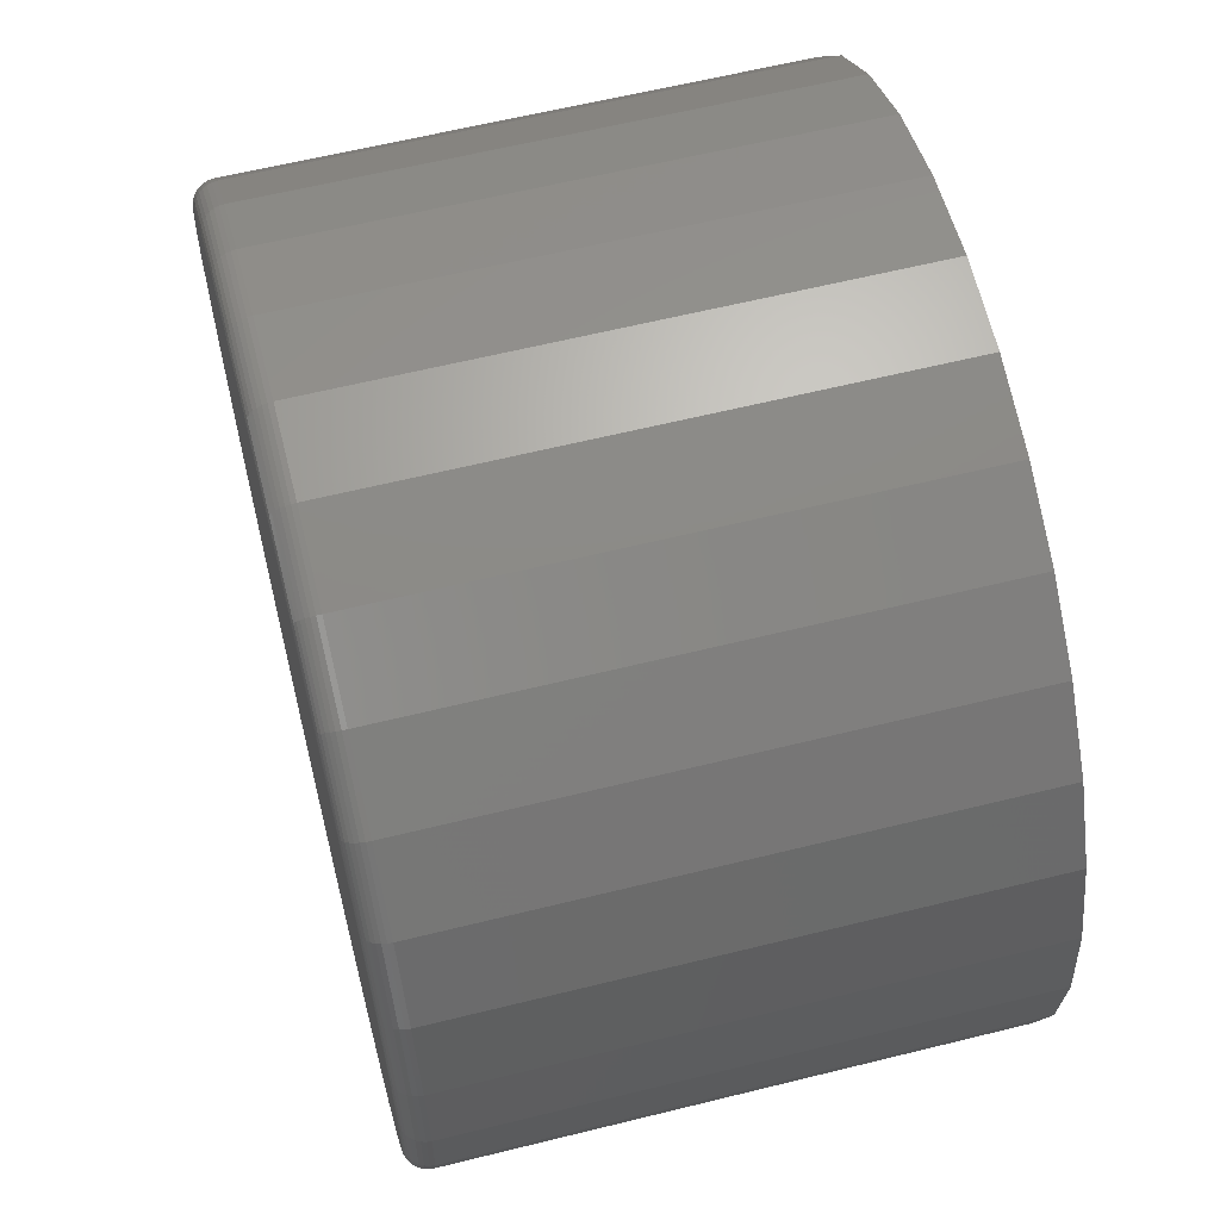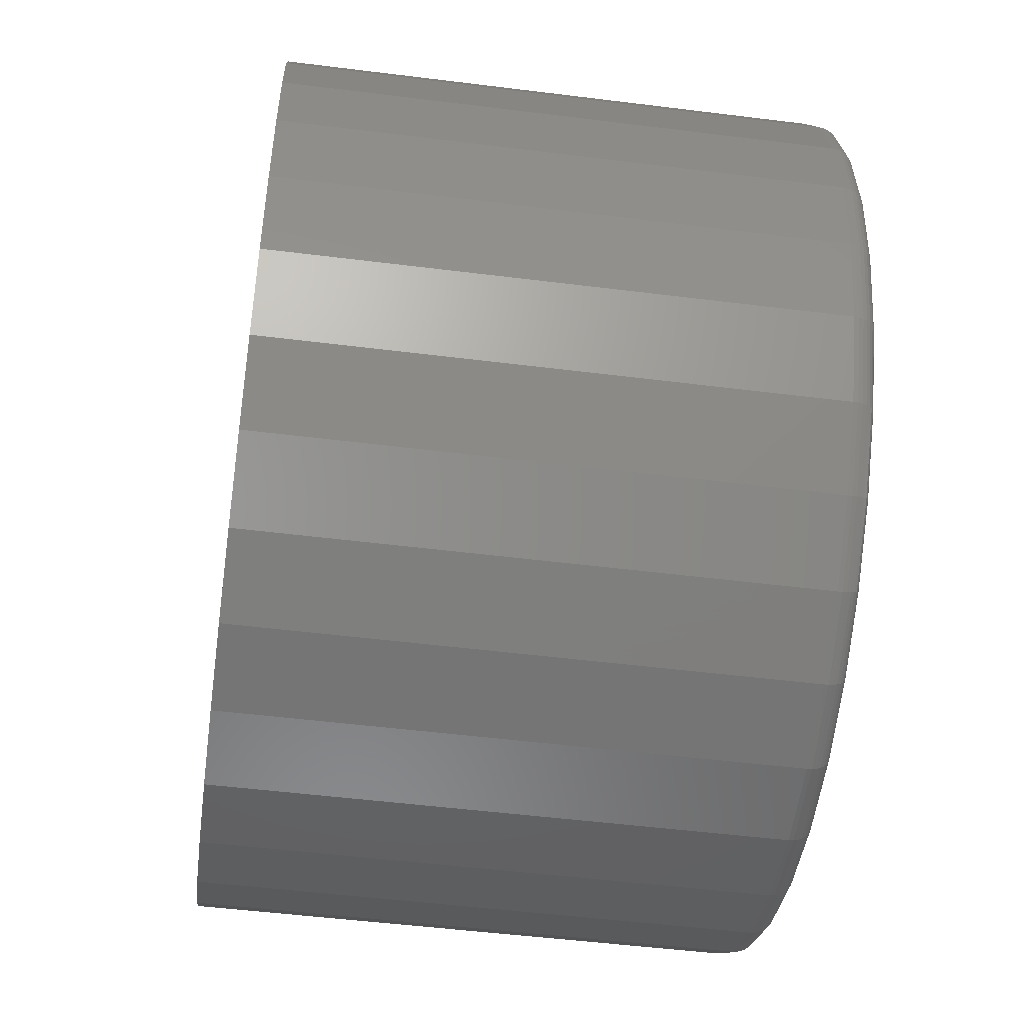
<metadata>
{"format":"stl","ext":"stl","renderer":"f3d","projection":"perspective","resolution":1024,"background":"white","views":[{"elev":61.2,"azim":75.8,"up":"+Z"},{"elev":-50.8,"azim":-97.8,"up":"+Z"}]}
</metadata>
<code>
# stl→obj: 320 verts, 636 faces
v -0.09631 -0.75 0.5404
v 0.1187 -0.75 0.5404
v 0.01118 -0.75 0.551
v 0.222 -0.75 0.509
v -0.1997 -0.75 0.509
v 0.3173 -0.75 0.4581
v -0.2949 -0.75 0.4581
v 0.4008 -0.75 0.3896
v -0.3784 -0.75 0.3896
v 0.4693 -0.75 0.3061
v -0.4469 -0.75 0.3061
v 0.5202 -0.75 0.2109
v -0.4979 -0.75 0.2109
v 0.5516 -0.75 0.1075
v -0.5292 -0.75 0.1075
v 0.5622 -0.75 -1.691e-16
v -0.5398 -0.75 -3.885e-16
v 0.5516 -0.75 -0.1075
v -0.5292 -0.75 -0.1075
v 0.5202 -0.75 -0.2109
v -0.4979 -0.75 -0.2109
v 0.4693 -0.75 -0.3061
v -0.4469 -0.75 -0.3061
v 0.4008 -0.75 -0.3896
v -0.3784 -0.75 -0.3896
v 0.3173 -0.75 -0.4581
v -0.2949 -0.75 -0.4581
v 0.222 -0.75 -0.509
v -0.1997 -0.75 -0.509
v 0.1187 -0.75 -0.5404
v -0.09631 -0.75 -0.5404
v 0.01118 -0.75 -0.551
v 0.5934 1.202e-16 2.961e-16
v 0.5934 -0.7188 -1.398e-15
v 0.5822 1.189e-16 -0.1136
v 0.5822 -0.7188 -0.1136
v 0.5491 1.152e-16 -0.2228
v 0.5491 -0.7188 -0.2228
v 0.4953 1.093e-16 -0.3235
v 0.4953 -0.7188 -0.3235
v 0.4229 1.012e-16 -0.4117
v 0.4229 -0.7188 -0.4117
v 0.3347 9.142e-17 -0.4841
v 0.3347 -0.7188 -0.4841
v 0.234 8.025e-17 -0.5379
v 0.234 -0.7188 -0.5379
v 0.1248 6.812e-17 -0.571
v 0.1248 -0.7188 -0.571
v 0.01118 5.551e-17 -0.5822
v 0.01118 -0.7188 -0.5822
v -0.1024 4.29e-17 -0.571
v -0.1024 -0.7188 -0.571
v -0.2116 3.077e-17 -0.5379
v -0.2116 -0.7188 -0.5379
v -0.3123 1.96e-17 -0.4841
v -0.3123 -0.7188 -0.4841
v -0.4005 9.803e-18 -0.4117
v -0.4005 -0.7188 -0.4117
v -0.4729 1.764e-18 -0.3235
v -0.4729 -0.7188 -0.3235
v -0.5267 -4.21e-18 -0.2228
v -0.5267 -0.7188 -0.2228
v -0.5599 -7.888e-18 -0.1136
v -0.5599 -0.7188 -0.1136
v -0.5711 -9.13e-18 -8.275e-16
v -0.5711 -0.7188 2.068e-16
v -0.5599 -7.888e-18 0.1136
v -0.5599 -0.7188 0.1136
v -0.5267 -4.21e-18 0.2228
v -0.5267 -0.7188 0.2228
v -0.4729 1.764e-18 0.3235
v -0.4729 -0.7188 0.3235
v -0.4005 9.803e-18 0.4117
v -0.4005 -0.7188 0.4117
v -0.3123 1.96e-17 0.4841
v -0.3123 -0.7188 0.4841
v -0.2116 3.077e-17 0.5379
v -0.2116 -0.7188 0.5379
v -0.1024 4.29e-17 0.571
v -0.1024 -0.7188 0.571
v 0.01118 5.551e-17 0.5822
v 0.01118 -0.7188 0.5822
v 0.1248 6.812e-17 0.571
v 0.1248 -0.7188 0.571
v 0.234 8.025e-17 0.5379
v 0.234 -0.7188 0.5379
v 0.3347 9.142e-17 0.4841
v 0.3347 -0.7188 0.4841
v 0.4229 1.012e-16 0.4117
v 0.4229 -0.7188 0.4117
v 0.4953 1.093e-16 0.3235
v 0.4953 -0.7188 0.3235
v 0.5491 1.152e-16 0.2228
v 0.5491 -0.7188 0.2228
v 0.5822 1.189e-16 0.1136
v 0.5822 -0.7188 0.1136
v -0.5459 -0.7494 1.128e-16
v -0.5352 -0.7494 0.1087
v -0.5518 -0.7476 1.127e-16
v -0.5409 -0.7476 0.1098
v -0.5572 -0.7447 1.125e-16
v -0.5462 -0.7447 0.1109
v -0.5619 -0.7408 1.123e-16
v -0.5509 -0.7408 0.1118
v -0.5658 -0.7361 1.12e-16
v -0.5547 -0.7361 0.1126
v -0.5687 -0.7307 5.621e-17
v -0.5575 -0.7307 0.1131
v -0.5705 -0.7248 1.114e-16
v -0.5593 -0.7248 0.1135
v 0.5576 -0.7494 0.1087
v 0.5683 -0.7494 -1.553e-15
v 0.5633 -0.7476 0.1098
v 0.5741 -0.7476 -1.553e-15
v 0.5686 -0.7447 0.1109
v 0.5795 -0.7447 -1.553e-15
v 0.5733 -0.7408 0.1118
v 0.5843 -0.7408 -1.609e-15
v 0.5771 -0.7361 0.1126
v 0.5882 -0.7361 -1.609e-15
v 0.5799 -0.7307 0.1131
v 0.591 -0.7307 -1.609e-15
v 0.5816 -0.7248 0.1135
v 0.5928 -0.7248 -1.609e-15
v 0.5259 -0.7494 0.2132
v 0.5313 -0.7476 0.2154
v 0.5363 -0.7447 0.2175
v 0.5406 -0.7408 0.2193
v 0.5442 -0.7361 0.2208
v 0.5469 -0.7307 0.2219
v 0.5485 -0.7248 0.2226
v 0.4744 -0.7494 0.3095
v 0.4793 -0.7476 0.3128
v 0.4837 -0.7447 0.3158
v 0.4877 -0.7408 0.3184
v 0.4909 -0.7361 0.3205
v 0.4933 -0.7307 0.3222
v 0.4948 -0.7248 0.3231
v 0.4051 -0.7494 0.3939
v 0.4092 -0.7476 0.3981
v 0.4131 -0.7447 0.4019
v 0.4164 -0.7408 0.4052
v 0.4192 -0.7361 0.408
v 0.4212 -0.7307 0.41
v 0.4225 -0.7248 0.4113
v 0.3207 -0.7494 0.4632
v 0.3239 -0.7476 0.4681
v 0.3269 -0.7447 0.4726
v 0.3296 -0.7408 0.4765
v 0.3317 -0.7361 0.4797
v 0.3333 -0.7307 0.4821
v 0.3343 -0.7248 0.4836
v 0.2244 -0.7494 0.5147
v 0.2266 -0.7476 0.5201
v 0.2287 -0.7447 0.5251
v 0.2305 -0.7408 0.5295
v 0.232 -0.7361 0.5331
v 0.2331 -0.7307 0.5357
v 0.2338 -0.7248 0.5374
v 0.1199 -0.7494 0.5464
v 0.121 -0.7476 0.5521
v 0.1221 -0.7447 0.5574
v 0.123 -0.7408 0.5621
v 0.1237 -0.7361 0.5659
v 0.1243 -0.7307 0.5687
v 0.1247 -0.7248 0.5705
v 0.01118 -0.7494 0.5571
v 0.01118 -0.7476 0.5629
v 0.01118 -0.7447 0.5683
v 0.01118 -0.7408 0.5731
v 0.01118 -0.7361 0.577
v 0.01118 -0.7307 0.5799
v 0.01118 -0.7248 0.5816
v -0.0975 -0.7494 0.5464
v -0.09864 -0.7476 0.5521
v -0.0997 -0.7447 0.5574
v -0.1006 -0.7408 0.5621
v -0.1014 -0.7361 0.5659
v -0.1019 -0.7307 0.5687
v -0.1023 -0.7248 0.5705
v -0.202 -0.7494 0.5147
v -0.2042 -0.7476 0.5201
v -0.2063 -0.7447 0.5251
v -0.2081 -0.7408 0.5295
v -0.2096 -0.7361 0.5331
v -0.2107 -0.7307 0.5357
v -0.2114 -0.7248 0.5374
v -0.2983 -0.7494 0.4632
v -0.3016 -0.7476 0.4681
v -0.3046 -0.7447 0.4726
v -0.3072 -0.7408 0.4765
v -0.3094 -0.7361 0.4797
v -0.311 -0.7307 0.4821
v -0.312 -0.7248 0.4836
v -0.3827 -0.7494 0.3939
v -0.3869 -0.7476 0.3981
v -0.3907 -0.7447 0.4019
v -0.394 -0.7408 0.4052
v -0.3968 -0.7361 0.408
v -0.3988 -0.7307 0.41
v -0.4001 -0.7248 0.4113
v -0.452 -0.7494 0.3095
v -0.4569 -0.7476 0.3128
v -0.4614 -0.7447 0.3158
v -0.4653 -0.7408 0.3184
v -0.4685 -0.7361 0.3205
v -0.471 -0.7307 0.3222
v -0.4724 -0.7248 0.3231
v -0.5035 -0.7494 0.2132
v -0.5089 -0.7476 0.2154
v -0.5139 -0.7447 0.2175
v -0.5183 -0.7408 0.2193
v -0.5219 -0.7361 0.2208
v -0.5245 -0.7307 0.2219
v -0.5262 -0.7248 0.2226
v 0.5576 -0.7494 -0.1087
v 0.5633 -0.7476 -0.1098
v 0.5686 -0.7447 -0.1109
v 0.5733 -0.7408 -0.1118
v 0.5771 -0.7361 -0.1126
v 0.5799 -0.7307 -0.1131
v 0.5816 -0.7248 -0.1135
v -0.5352 -0.7494 -0.1087
v -0.5409 -0.7476 -0.1098
v -0.5462 -0.7447 -0.1109
v -0.5509 -0.7408 -0.1118
v -0.5547 -0.7361 -0.1126
v -0.5575 -0.7307 -0.1131
v -0.5593 -0.7248 -0.1135
v -0.5035 -0.7494 -0.2132
v -0.5089 -0.7476 -0.2154
v -0.5139 -0.7447 -0.2175
v -0.5183 -0.7408 -0.2193
v -0.5219 -0.7361 -0.2208
v -0.5245 -0.7307 -0.2219
v -0.5262 -0.7248 -0.2226
v -0.452 -0.7494 -0.3095
v -0.4569 -0.7476 -0.3128
v -0.4614 -0.7447 -0.3158
v -0.4653 -0.7408 -0.3184
v -0.4685 -0.7361 -0.3205
v -0.471 -0.7307 -0.3222
v -0.4724 -0.7248 -0.3231
v -0.3827 -0.7494 -0.3939
v -0.3869 -0.7476 -0.3981
v -0.3907 -0.7447 -0.4019
v -0.394 -0.7408 -0.4052
v -0.3968 -0.7361 -0.408
v -0.3988 -0.7307 -0.41
v -0.4001 -0.7248 -0.4113
v -0.2983 -0.7494 -0.4632
v -0.3016 -0.7476 -0.4681
v -0.3046 -0.7447 -0.4726
v -0.3072 -0.7408 -0.4765
v -0.3094 -0.7361 -0.4797
v -0.311 -0.7307 -0.4821
v -0.312 -0.7248 -0.4836
v -0.202 -0.7494 -0.5147
v -0.2042 -0.7476 -0.5201
v -0.2063 -0.7447 -0.5251
v -0.2081 -0.7408 -0.5295
v -0.2096 -0.7361 -0.5331
v -0.2107 -0.7307 -0.5357
v -0.2114 -0.7248 -0.5374
v -0.0975 -0.7494 -0.5464
v -0.09864 -0.7476 -0.5521
v -0.0997 -0.7447 -0.5574
v -0.1006 -0.7408 -0.5621
v -0.1014 -0.7361 -0.5659
v -0.1019 -0.7307 -0.5687
v -0.1023 -0.7248 -0.5705
v 0.01118 -0.7494 -0.5571
v 0.01118 -0.7476 -0.5629
v 0.01118 -0.7447 -0.5683
v 0.01118 -0.7408 -0.5731
v 0.01118 -0.7361 -0.577
v 0.01118 -0.7307 -0.5799
v 0.01118 -0.7248 -0.5816
v 0.1199 -0.7494 -0.5464
v 0.121 -0.7476 -0.5521
v 0.1221 -0.7447 -0.5574
v 0.123 -0.7408 -0.5621
v 0.1237 -0.7361 -0.5659
v 0.1243 -0.7307 -0.5687
v 0.1247 -0.7248 -0.5705
v 0.2244 -0.7494 -0.5147
v 0.2266 -0.7476 -0.5201
v 0.2287 -0.7447 -0.5251
v 0.2305 -0.7408 -0.5295
v 0.232 -0.7361 -0.5331
v 0.2331 -0.7307 -0.5357
v 0.2338 -0.7248 -0.5374
v 0.3207 -0.7494 -0.4632
v 0.3239 -0.7476 -0.4681
v 0.3269 -0.7447 -0.4726
v 0.3296 -0.7408 -0.4765
v 0.3317 -0.7361 -0.4797
v 0.3333 -0.7307 -0.4821
v 0.3343 -0.7248 -0.4836
v 0.4051 -0.7494 -0.3939
v 0.4092 -0.7476 -0.3981
v 0.4131 -0.7447 -0.4019
v 0.4164 -0.7408 -0.4052
v 0.4192 -0.7361 -0.408
v 0.4212 -0.7307 -0.41
v 0.4225 -0.7248 -0.4113
v 0.4744 -0.7494 -0.3095
v 0.4793 -0.7476 -0.3128
v 0.4837 -0.7447 -0.3158
v 0.4877 -0.7408 -0.3184
v 0.4909 -0.7361 -0.3205
v 0.4933 -0.7307 -0.3222
v 0.4948 -0.7248 -0.3231
v 0.5259 -0.7494 -0.2132
v 0.5313 -0.7476 -0.2154
v 0.5363 -0.7447 -0.2175
v 0.5406 -0.7408 -0.2193
v 0.5442 -0.7361 -0.2208
v 0.5469 -0.7307 -0.2219
v 0.5485 -0.7248 -0.2226
f 1 2 3
f 2 1 4
f 4 1 5
f 4 5 6
f 6 5 7
f 6 7 8
f 8 7 9
f 8 9 10
f 10 9 11
f 10 11 12
f 12 11 13
f 12 13 14
f 14 13 15
f 14 15 16
f 16 15 17
f 16 17 18
f 18 17 19
f 18 19 20
f 20 19 21
f 20 21 22
f 22 21 23
f 22 23 24
f 24 23 25
f 24 25 26
f 26 25 27
f 26 27 28
f 28 27 29
f 28 29 30
f 30 29 31
f 30 31 32
f 33 34 35
f 35 34 36
f 35 36 37
f 37 36 38
f 37 38 39
f 39 38 40
f 39 40 41
f 41 40 42
f 41 42 43
f 43 42 44
f 43 44 45
f 45 44 46
f 45 46 47
f 47 46 48
f 47 48 49
f 49 48 50
f 49 50 51
f 51 50 52
f 51 52 53
f 53 52 54
f 53 54 55
f 55 54 56
f 55 56 57
f 57 56 58
f 57 58 59
f 59 58 60
f 59 60 61
f 61 60 62
f 61 62 63
f 63 62 64
f 63 64 65
f 65 64 66
f 65 66 67
f 67 66 68
f 67 68 69
f 69 68 70
f 69 70 71
f 71 70 72
f 71 72 73
f 73 72 74
f 73 74 75
f 75 74 76
f 75 76 77
f 77 76 78
f 77 78 79
f 79 78 80
f 79 80 81
f 81 80 82
f 81 82 83
f 83 82 84
f 83 84 85
f 85 84 86
f 85 86 87
f 87 86 88
f 87 88 89
f 89 88 90
f 89 90 91
f 91 90 92
f 91 92 93
f 93 92 94
f 93 94 95
f 95 94 96
f 95 96 33
f 33 96 34
f 17 15 97
f 97 15 98
f 97 98 99
f 99 98 100
f 99 100 101
f 101 100 102
f 101 102 103
f 103 102 104
f 103 104 105
f 105 104 106
f 105 106 107
f 107 106 108
f 107 108 109
f 109 108 110
f 109 110 66
f 66 110 68
f 14 16 111
f 111 16 112
f 111 112 113
f 113 112 114
f 113 114 115
f 115 114 116
f 115 116 117
f 117 116 118
f 117 118 119
f 119 118 120
f 119 120 121
f 121 120 122
f 121 122 123
f 123 122 124
f 123 124 96
f 96 124 34
f 12 14 125
f 125 14 111
f 125 111 126
f 126 111 113
f 126 113 127
f 127 113 115
f 127 115 128
f 128 115 117
f 128 117 129
f 129 117 119
f 129 119 130
f 130 119 121
f 130 121 131
f 131 121 123
f 131 123 94
f 94 123 96
f 10 12 132
f 132 12 125
f 132 125 133
f 133 125 126
f 133 126 134
f 134 126 127
f 134 127 135
f 135 127 128
f 135 128 136
f 136 128 129
f 136 129 137
f 137 129 130
f 137 130 138
f 138 130 131
f 138 131 92
f 92 131 94
f 8 10 139
f 139 10 132
f 139 132 140
f 140 132 133
f 140 133 141
f 141 133 134
f 141 134 142
f 142 134 135
f 142 135 143
f 143 135 136
f 143 136 144
f 144 136 137
f 144 137 145
f 145 137 138
f 145 138 90
f 90 138 92
f 6 8 146
f 146 8 139
f 146 139 147
f 147 139 140
f 147 140 148
f 148 140 141
f 148 141 149
f 149 141 142
f 149 142 150
f 150 142 143
f 150 143 151
f 151 143 144
f 151 144 152
f 152 144 145
f 152 145 88
f 88 145 90
f 4 6 153
f 153 6 146
f 153 146 154
f 154 146 147
f 154 147 155
f 155 147 148
f 155 148 156
f 156 148 149
f 156 149 157
f 157 149 150
f 157 150 158
f 158 150 151
f 158 151 159
f 159 151 152
f 159 152 86
f 86 152 88
f 2 4 160
f 160 4 153
f 160 153 161
f 161 153 154
f 161 154 162
f 162 154 155
f 162 155 163
f 163 155 156
f 163 156 164
f 164 156 157
f 164 157 165
f 165 157 158
f 165 158 166
f 166 158 159
f 166 159 84
f 84 159 86
f 3 2 167
f 167 2 160
f 167 160 168
f 168 160 161
f 168 161 169
f 169 161 162
f 169 162 170
f 170 162 163
f 170 163 171
f 171 163 164
f 171 164 172
f 172 164 165
f 172 165 173
f 173 165 166
f 173 166 82
f 82 166 84
f 1 3 174
f 174 3 167
f 174 167 175
f 175 167 168
f 175 168 176
f 176 168 169
f 176 169 177
f 177 169 170
f 177 170 178
f 178 170 171
f 178 171 179
f 179 171 172
f 179 172 180
f 180 172 173
f 180 173 80
f 80 173 82
f 5 1 181
f 181 1 174
f 181 174 182
f 182 174 175
f 182 175 183
f 183 175 176
f 183 176 184
f 184 176 177
f 184 177 185
f 185 177 178
f 185 178 186
f 186 178 179
f 186 179 187
f 187 179 180
f 187 180 78
f 78 180 80
f 7 5 188
f 188 5 181
f 188 181 189
f 189 181 182
f 189 182 190
f 190 182 183
f 190 183 191
f 191 183 184
f 191 184 192
f 192 184 185
f 192 185 193
f 193 185 186
f 193 186 194
f 194 186 187
f 194 187 76
f 76 187 78
f 9 7 195
f 195 7 188
f 195 188 196
f 196 188 189
f 196 189 197
f 197 189 190
f 197 190 198
f 198 190 191
f 198 191 199
f 199 191 192
f 199 192 200
f 200 192 193
f 200 193 201
f 201 193 194
f 201 194 74
f 74 194 76
f 11 9 202
f 202 9 195
f 202 195 203
f 203 195 196
f 203 196 204
f 204 196 197
f 204 197 205
f 205 197 198
f 205 198 206
f 206 198 199
f 206 199 207
f 207 199 200
f 207 200 208
f 208 200 201
f 208 201 72
f 72 201 74
f 13 11 209
f 209 11 202
f 209 202 210
f 210 202 203
f 210 203 211
f 211 203 204
f 211 204 212
f 212 204 205
f 212 205 213
f 213 205 206
f 213 206 214
f 214 206 207
f 214 207 215
f 215 207 208
f 215 208 70
f 70 208 72
f 15 13 98
f 98 13 209
f 98 209 100
f 100 209 210
f 100 210 102
f 102 210 211
f 102 211 104
f 104 211 212
f 104 212 106
f 106 212 213
f 106 213 108
f 108 213 214
f 108 214 110
f 110 214 215
f 110 215 68
f 68 215 70
f 16 18 112
f 112 18 216
f 112 216 114
f 114 216 217
f 114 217 116
f 116 217 218
f 116 218 118
f 118 218 219
f 118 219 120
f 120 219 220
f 120 220 122
f 122 220 221
f 122 221 124
f 124 221 222
f 124 222 34
f 34 222 36
f 19 17 223
f 223 17 97
f 223 97 224
f 224 97 99
f 224 99 225
f 225 99 101
f 225 101 226
f 226 101 103
f 226 103 227
f 227 103 105
f 227 105 228
f 228 105 107
f 228 107 229
f 229 107 109
f 229 109 64
f 64 109 66
f 21 19 230
f 230 19 223
f 230 223 231
f 231 223 224
f 231 224 232
f 232 224 225
f 232 225 233
f 233 225 226
f 233 226 234
f 234 226 227
f 234 227 235
f 235 227 228
f 235 228 236
f 236 228 229
f 236 229 62
f 62 229 64
f 23 21 237
f 237 21 230
f 237 230 238
f 238 230 231
f 238 231 239
f 239 231 232
f 239 232 240
f 240 232 233
f 240 233 241
f 241 233 234
f 241 234 242
f 242 234 235
f 242 235 243
f 243 235 236
f 243 236 60
f 60 236 62
f 25 23 244
f 244 23 237
f 244 237 245
f 245 237 238
f 245 238 246
f 246 238 239
f 246 239 247
f 247 239 240
f 247 240 248
f 248 240 241
f 248 241 249
f 249 241 242
f 249 242 250
f 250 242 243
f 250 243 58
f 58 243 60
f 27 25 251
f 251 25 244
f 251 244 252
f 252 244 245
f 252 245 253
f 253 245 246
f 253 246 254
f 254 246 247
f 254 247 255
f 255 247 248
f 255 248 256
f 256 248 249
f 256 249 257
f 257 249 250
f 257 250 56
f 56 250 58
f 29 27 258
f 258 27 251
f 258 251 259
f 259 251 252
f 259 252 260
f 260 252 253
f 260 253 261
f 261 253 254
f 261 254 262
f 262 254 255
f 262 255 263
f 263 255 256
f 263 256 264
f 264 256 257
f 264 257 54
f 54 257 56
f 31 29 265
f 265 29 258
f 265 258 266
f 266 258 259
f 266 259 267
f 267 259 260
f 267 260 268
f 268 260 261
f 268 261 269
f 269 261 262
f 269 262 270
f 270 262 263
f 270 263 271
f 271 263 264
f 271 264 52
f 52 264 54
f 32 31 272
f 272 31 265
f 272 265 273
f 273 265 266
f 273 266 274
f 274 266 267
f 274 267 275
f 275 267 268
f 275 268 276
f 276 268 269
f 276 269 277
f 277 269 270
f 277 270 278
f 278 270 271
f 278 271 50
f 50 271 52
f 30 32 279
f 279 32 272
f 279 272 280
f 280 272 273
f 280 273 281
f 281 273 274
f 281 274 282
f 282 274 275
f 282 275 283
f 283 275 276
f 283 276 284
f 284 276 277
f 284 277 285
f 285 277 278
f 285 278 48
f 48 278 50
f 28 30 286
f 286 30 279
f 286 279 287
f 287 279 280
f 287 280 288
f 288 280 281
f 288 281 289
f 289 281 282
f 289 282 290
f 290 282 283
f 290 283 291
f 291 283 284
f 291 284 292
f 292 284 285
f 292 285 46
f 46 285 48
f 26 28 293
f 293 28 286
f 293 286 294
f 294 286 287
f 294 287 295
f 295 287 288
f 295 288 296
f 296 288 289
f 296 289 297
f 297 289 290
f 297 290 298
f 298 290 291
f 298 291 299
f 299 291 292
f 299 292 44
f 44 292 46
f 24 26 300
f 300 26 293
f 300 293 301
f 301 293 294
f 301 294 302
f 302 294 295
f 302 295 303
f 303 295 296
f 303 296 304
f 304 296 297
f 304 297 305
f 305 297 298
f 305 298 306
f 306 298 299
f 306 299 42
f 42 299 44
f 22 24 307
f 307 24 300
f 307 300 308
f 308 300 301
f 308 301 309
f 309 301 302
f 309 302 310
f 310 302 303
f 310 303 311
f 311 303 304
f 311 304 312
f 312 304 305
f 312 305 313
f 313 305 306
f 313 306 40
f 40 306 42
f 20 22 314
f 314 22 307
f 314 307 315
f 315 307 308
f 315 308 316
f 316 308 309
f 316 309 317
f 317 309 310
f 317 310 318
f 318 310 311
f 318 311 319
f 319 311 312
f 319 312 320
f 320 312 313
f 320 313 38
f 38 313 40
f 18 20 216
f 216 20 314
f 216 314 217
f 217 314 315
f 217 315 218
f 218 315 316
f 218 316 219
f 219 316 317
f 219 317 220
f 220 317 318
f 220 318 221
f 221 318 319
f 221 319 222
f 222 319 320
f 222 320 36
f 36 320 38
f 81 83 79
f 49 51 47
f 47 51 53
f 47 53 45
f 45 53 55
f 45 55 43
f 43 55 57
f 43 57 41
f 41 57 59
f 41 59 39
f 39 59 61
f 39 61 37
f 37 61 63
f 37 63 35
f 35 63 65
f 35 65 33
f 33 65 67
f 33 67 95
f 95 67 69
f 95 69 93
f 93 69 71
f 93 71 91
f 91 71 73
f 91 73 89
f 89 73 75
f 89 75 87
f 87 75 77
f 87 77 85
f 85 77 79
f 85 79 83

</code>
